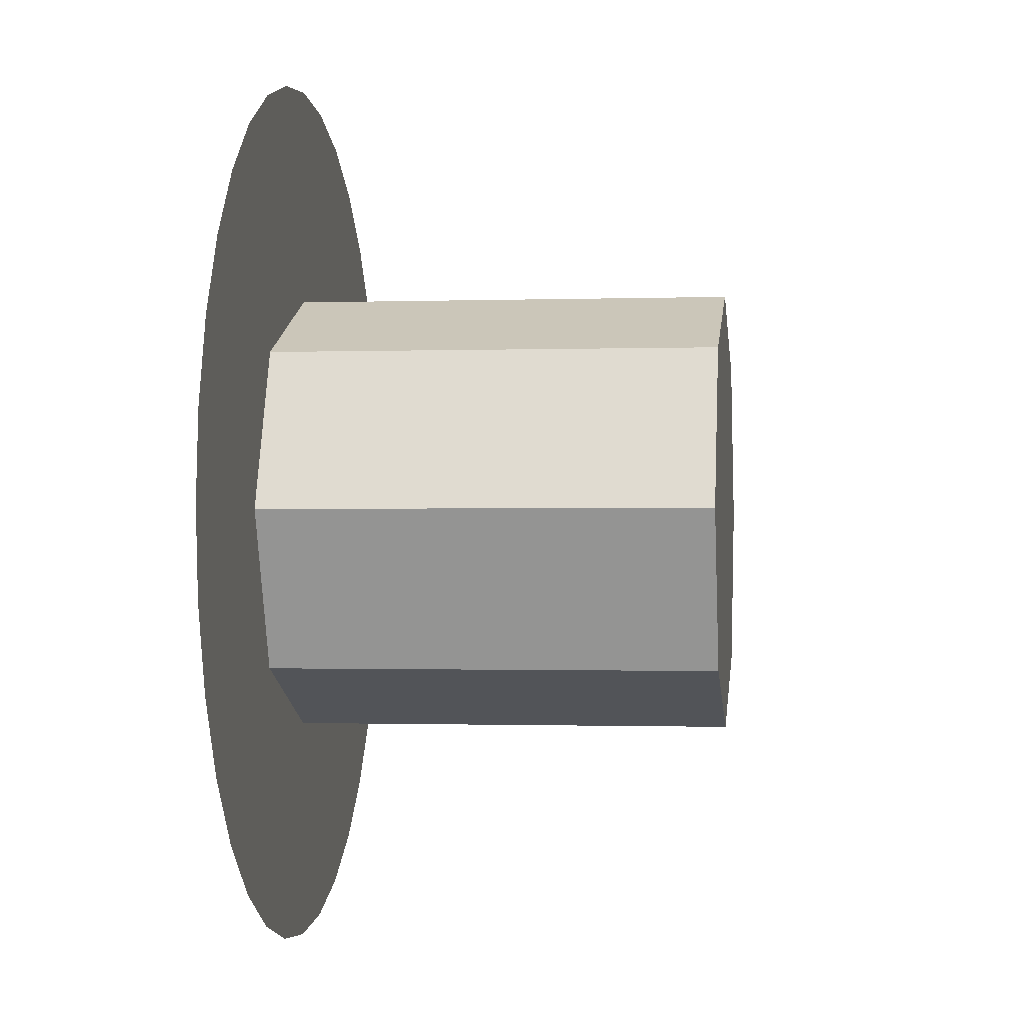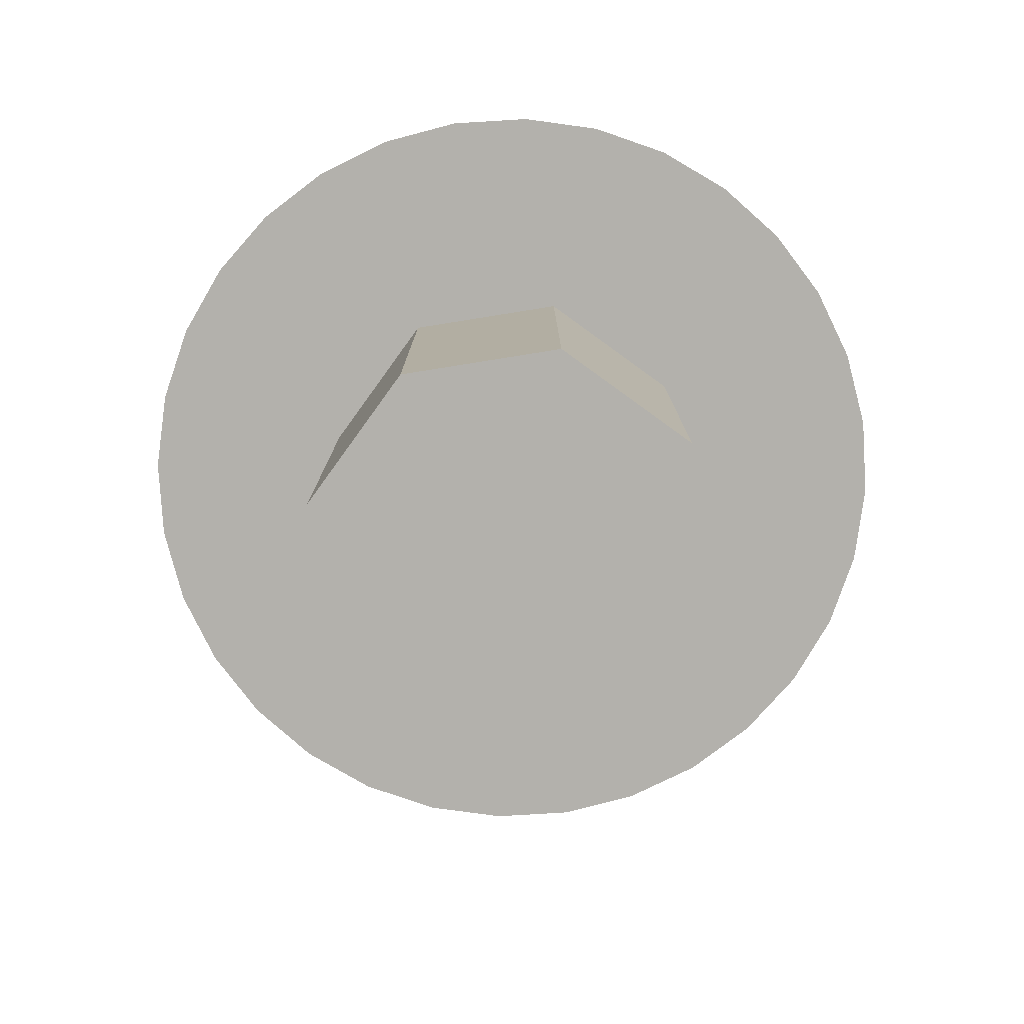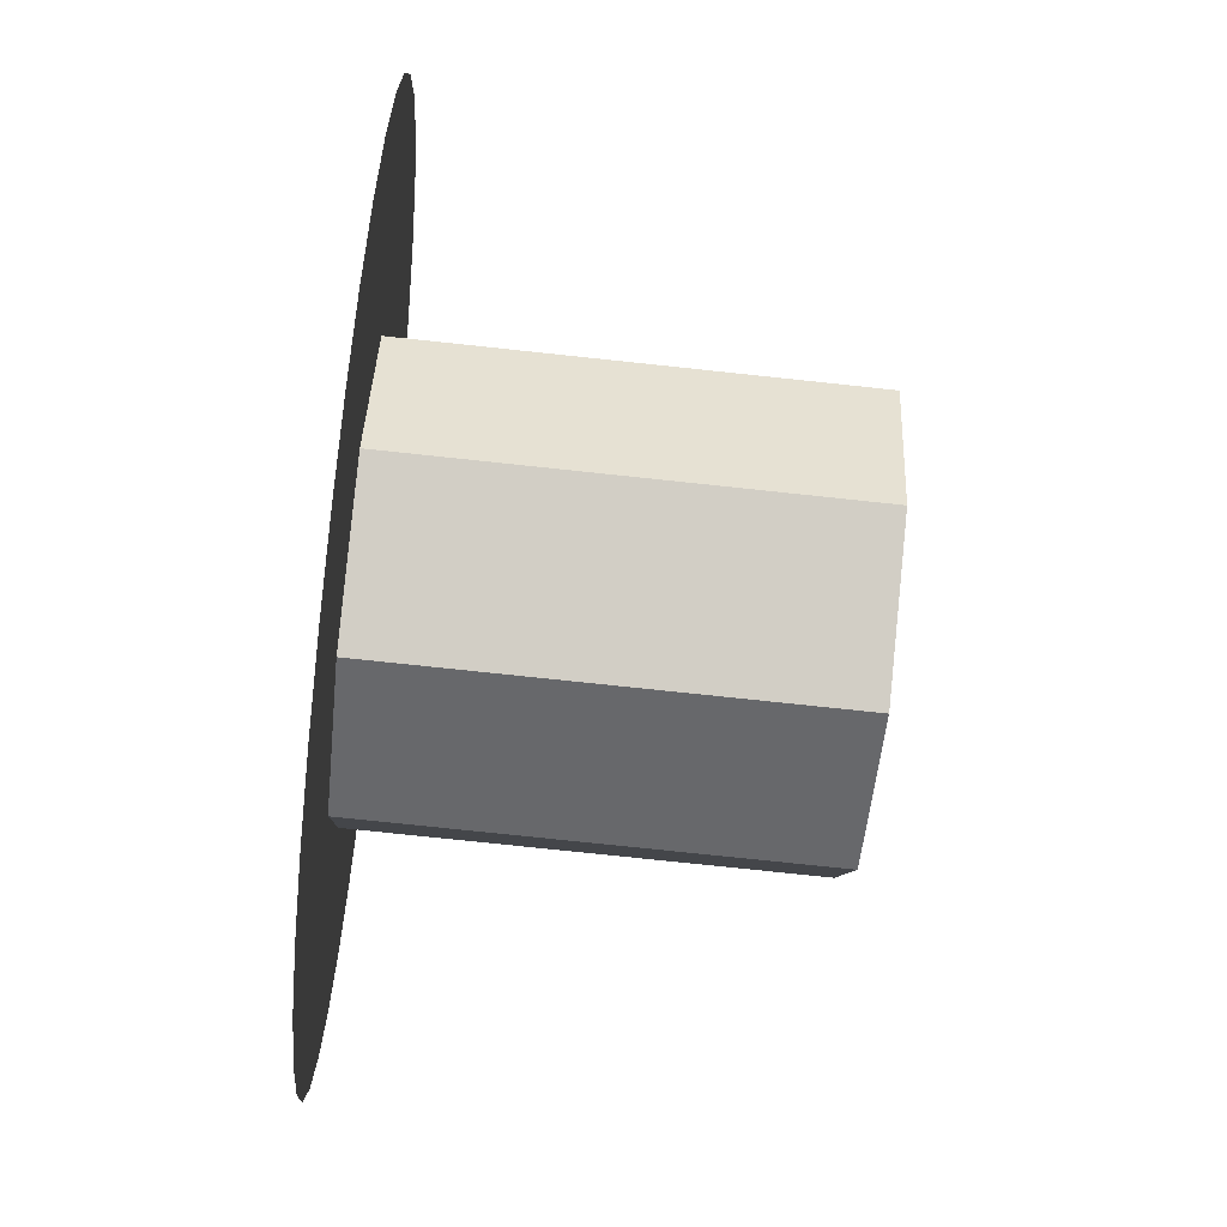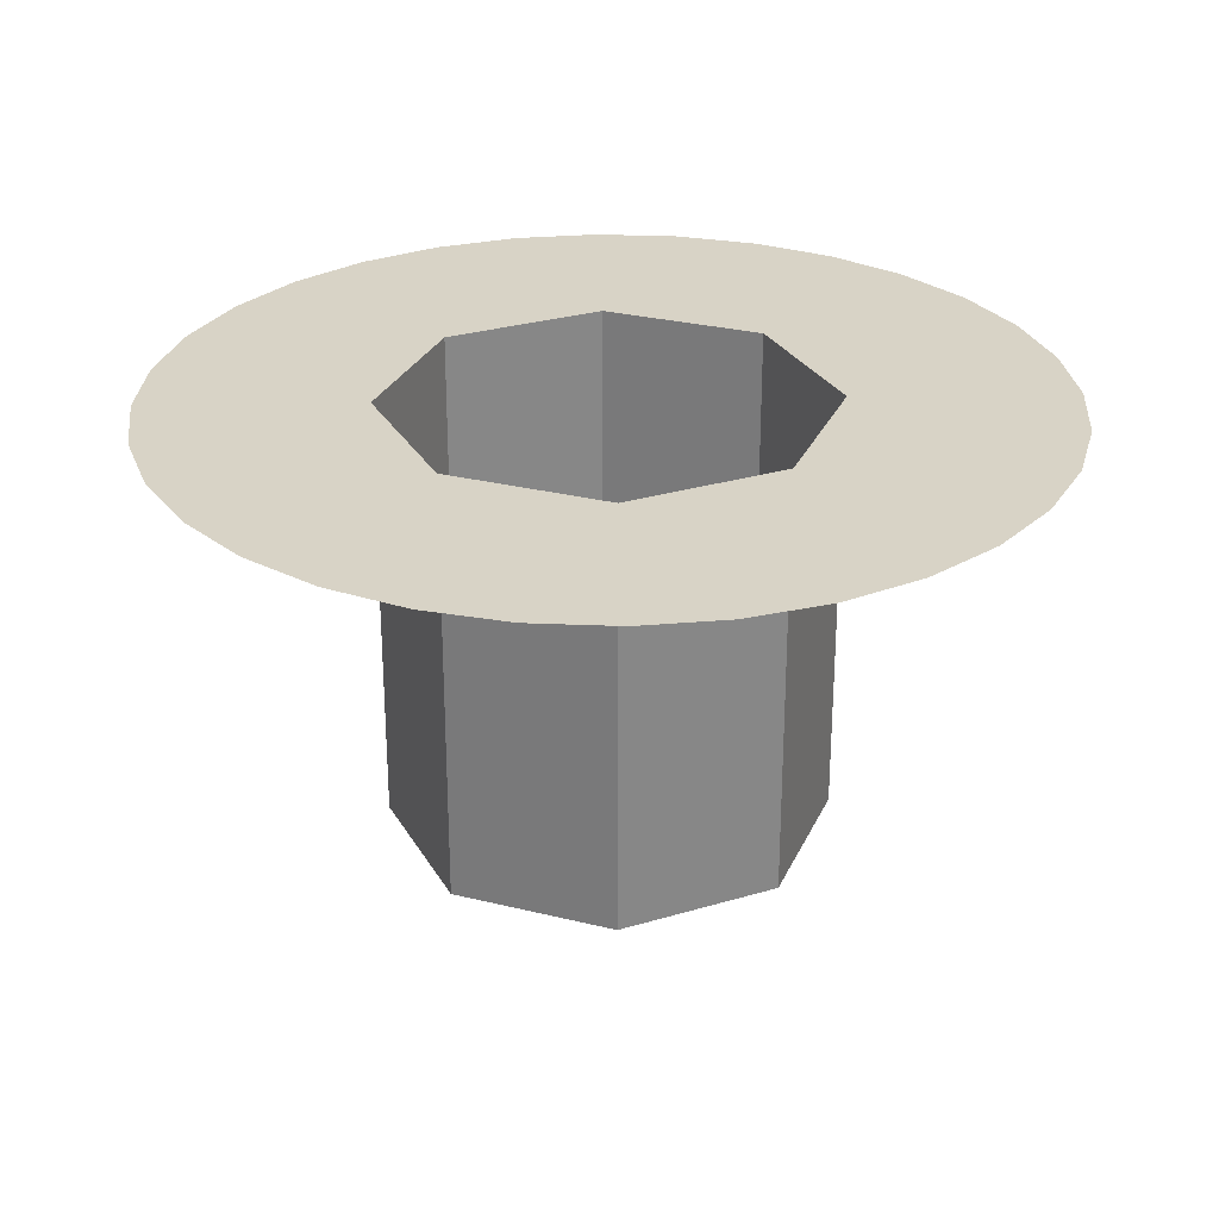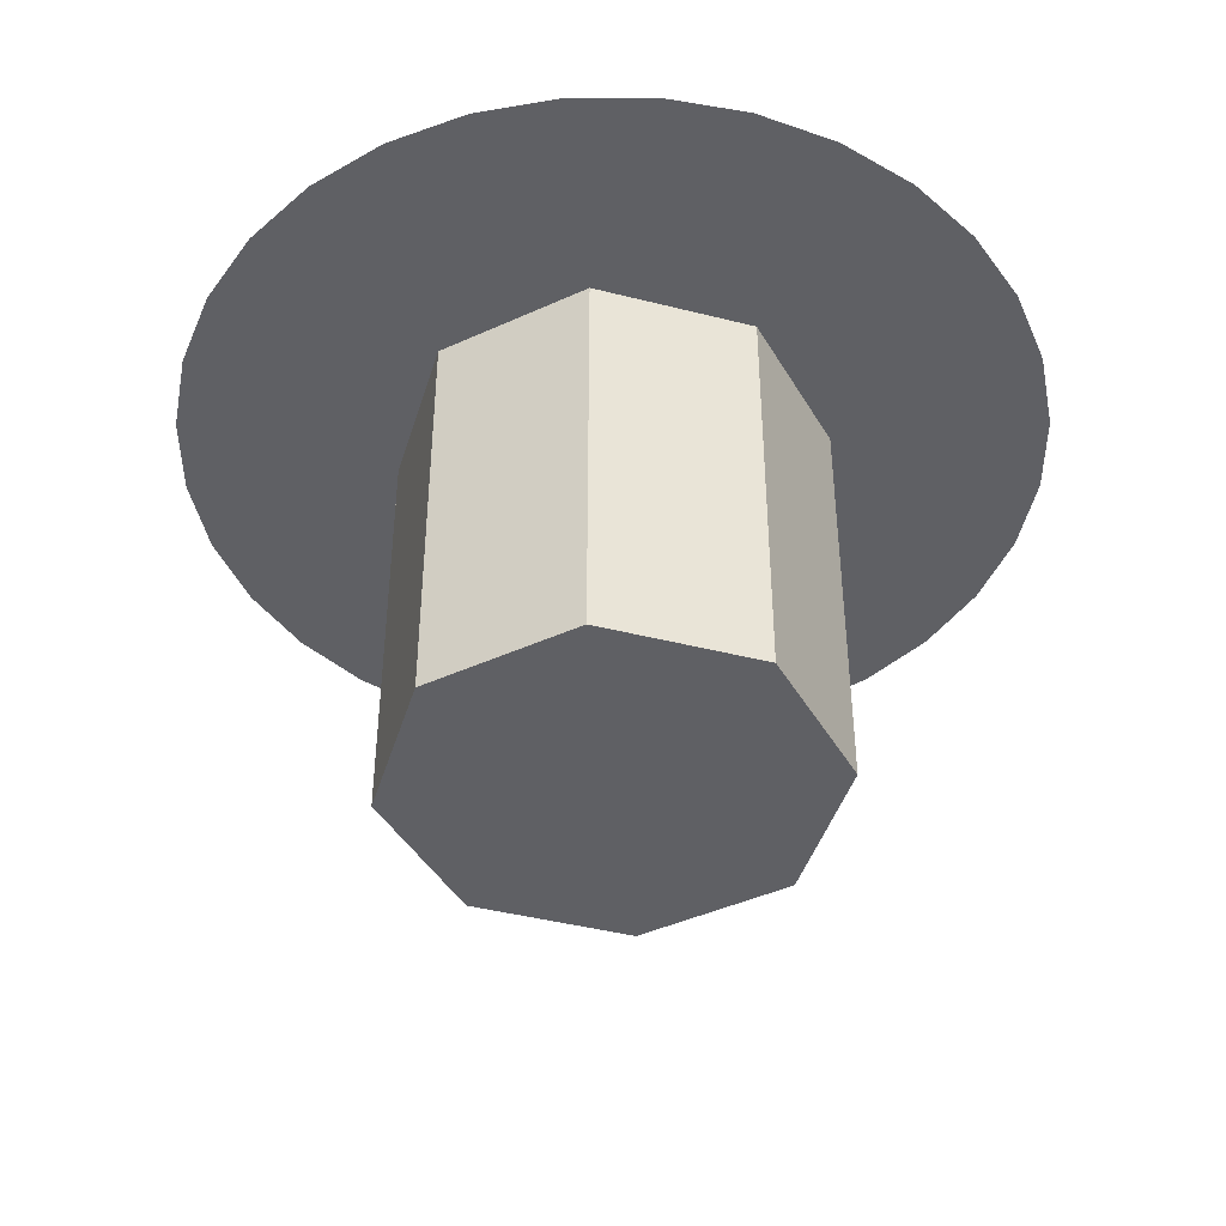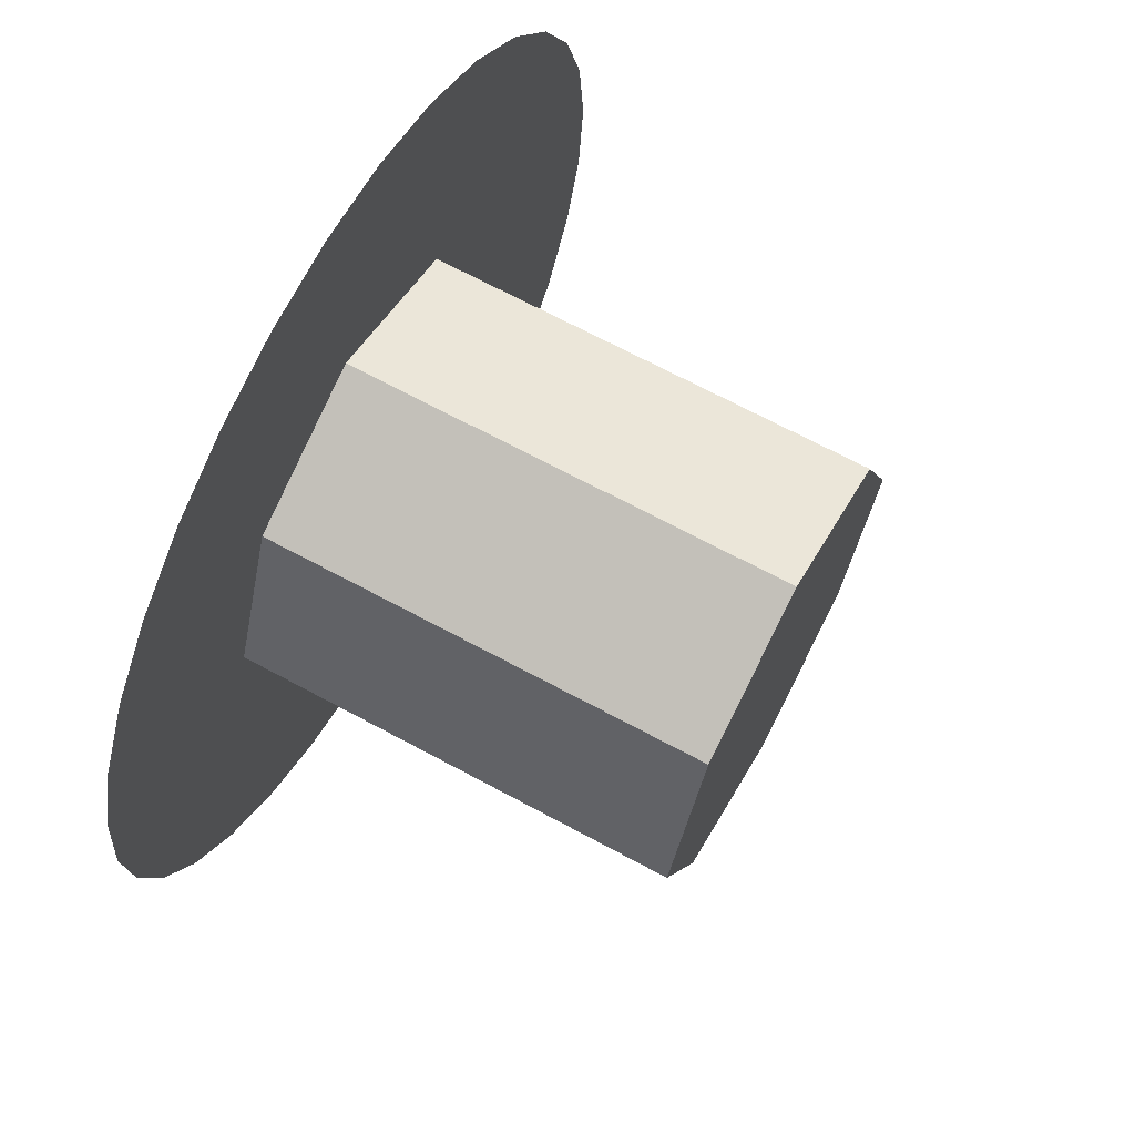
<metadata>
{"format":"obj","ext":"obj","renderer":"f3d","projection":"perspective","resolution":1024,"background":"white","views":[{"elev":-0.9,"azim":-82.6,"up":"+Z"},{"elev":-79.0,"azim":166.6,"up":"+Y"},{"elev":-75.0,"azim":-96.1,"up":"+Z"},{"elev":28.1,"azim":-136.9,"up":"+Y"},{"elev":-43.4,"azim":95.8,"up":"+Y"},{"elev":68.4,"azim":-61.6,"up":"+Z"}]}
</metadata>
<code>
o Circle
v 0 0 -0.5
v 0.3536 0 -0.3536
v 0.5 0 0
v 0.3536 0 0.3536
v -0 0 0.5
v 0 0 1
v 0.1951 0 0.9808
v 0.3827 0 0.9239
v 0.5556 0 0.8315
v 0.7071 0 0.7071
v 0.8315 0 0.5556
v 0.9239 0 0.3827
v 0.9808 0 0.1951
v 1 0 -1e-06
v 0.9808 0 -0.1951
v 0.9239 0 -0.3827
v 0.8315 0 -0.5556
v 0.7071 0 -0.7071
v 0.5556 0 -0.8315
v 0.3827 0 -0.9239
v 0.1951 0 -0.9808
v 0 0 -1
v -0.3536 0 -0.3536
v -0.3536 0 0.3536
v -0.5 0 -0
v -0.1951 0 -0.9808
v -0.3827 0 -0.9239
v -0.5556 0 -0.8315
v -0.7071 0 -0.7071
v -0.8315 0 -0.5556
v -0.9239 0 -0.3827
v -0.9808 0 -0.1951
v -1 0 -0
v -0.9808 0 0.1951
v -0.9239 0 0.3827
v -0.8315 0 0.5556
v -0.7071 0 0.7071
v -0.5556 0 0.8315
v -0.3827 0 0.9239
v -0.1951 0 0.9808
v 0 -1 -0.5
v 0.3536 -1 -0.3536
v -0.3536 -1 -0.3536
v -0.5 -1 -0
v -0.3536 -1 0.3536
v -0 -1 0.5
v 0.3536 -1 0.3536
v 0.5 -1 0
f 3 16 2
f 35 36 24
f 42 1 41
f 45 48 42
f 41 23 43
f 48 2 42
f 47 3 48
f 46 4 47
f 45 5 46
f 44 24 45
f 43 25 44
f 4 5 8
f 6 7 5
f 8 9 4
f 10 11 4
f 12 13 3
f 14 15 3
f 16 17 2
f 18 19 2
f 20 21 1
f 22 23 1
f 22 1 21
f 19 20 2
f 15 16 3
f 11 12 4
f 7 8 5
f 4 9 10
f 13 14 3
f 20 1 2
f 3 4 12
f 18 2 17
f 6 5 40
f 40 5 39
f 38 39 24
f 36 37 24
f 34 35 25
f 32 33 25
f 30 31 23
f 28 29 23
f 26 27 23
f 23 22 26
f 5 24 39
f 25 23 31
f 27 28 23
f 31 32 25
f 35 24 25
f 38 24 37
f 23 29 30
f 33 34 25
f 42 2 1
f 42 41 43
f 43 44 45
f 45 46 47
f 47 48 45
f 42 43 45
f 41 1 23
f 48 3 2
f 47 4 3
f 46 5 4
f 45 24 5
f 44 25 24
f 43 23 25

</code>
